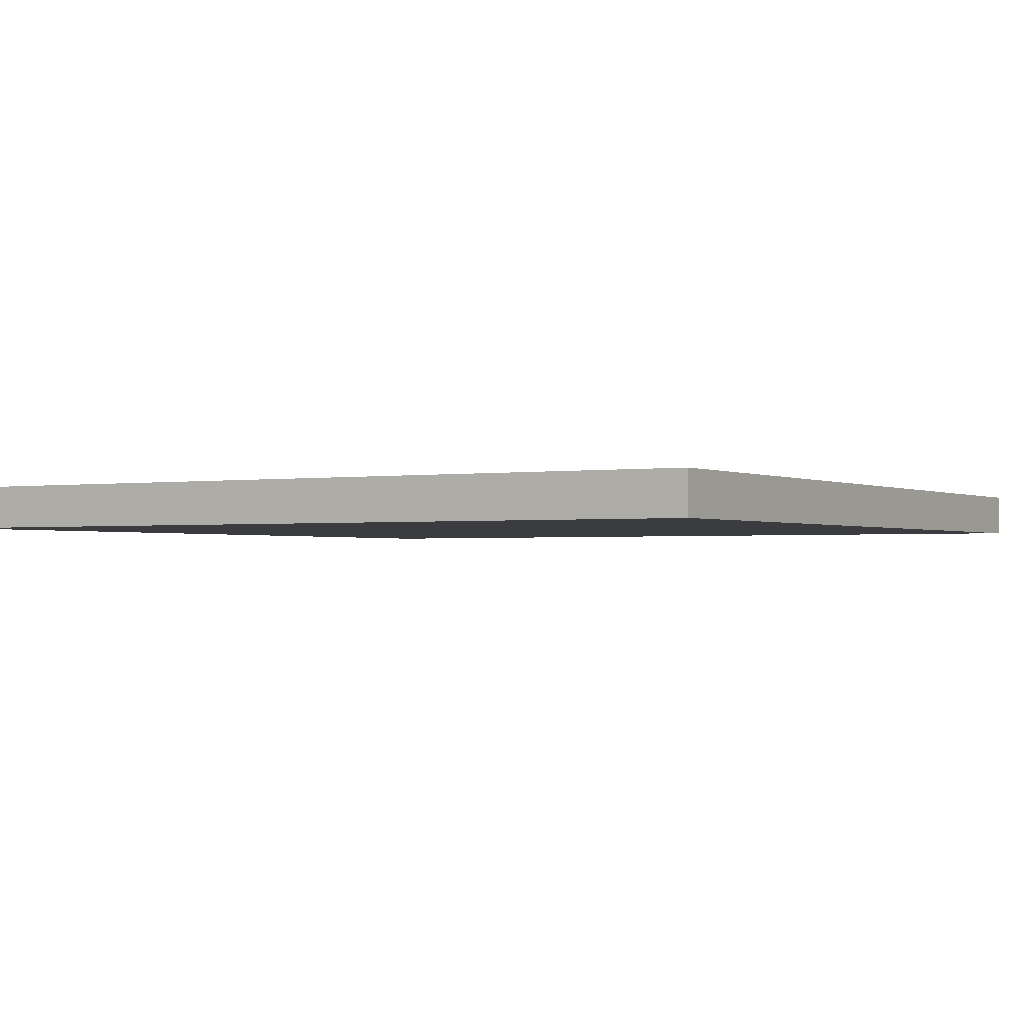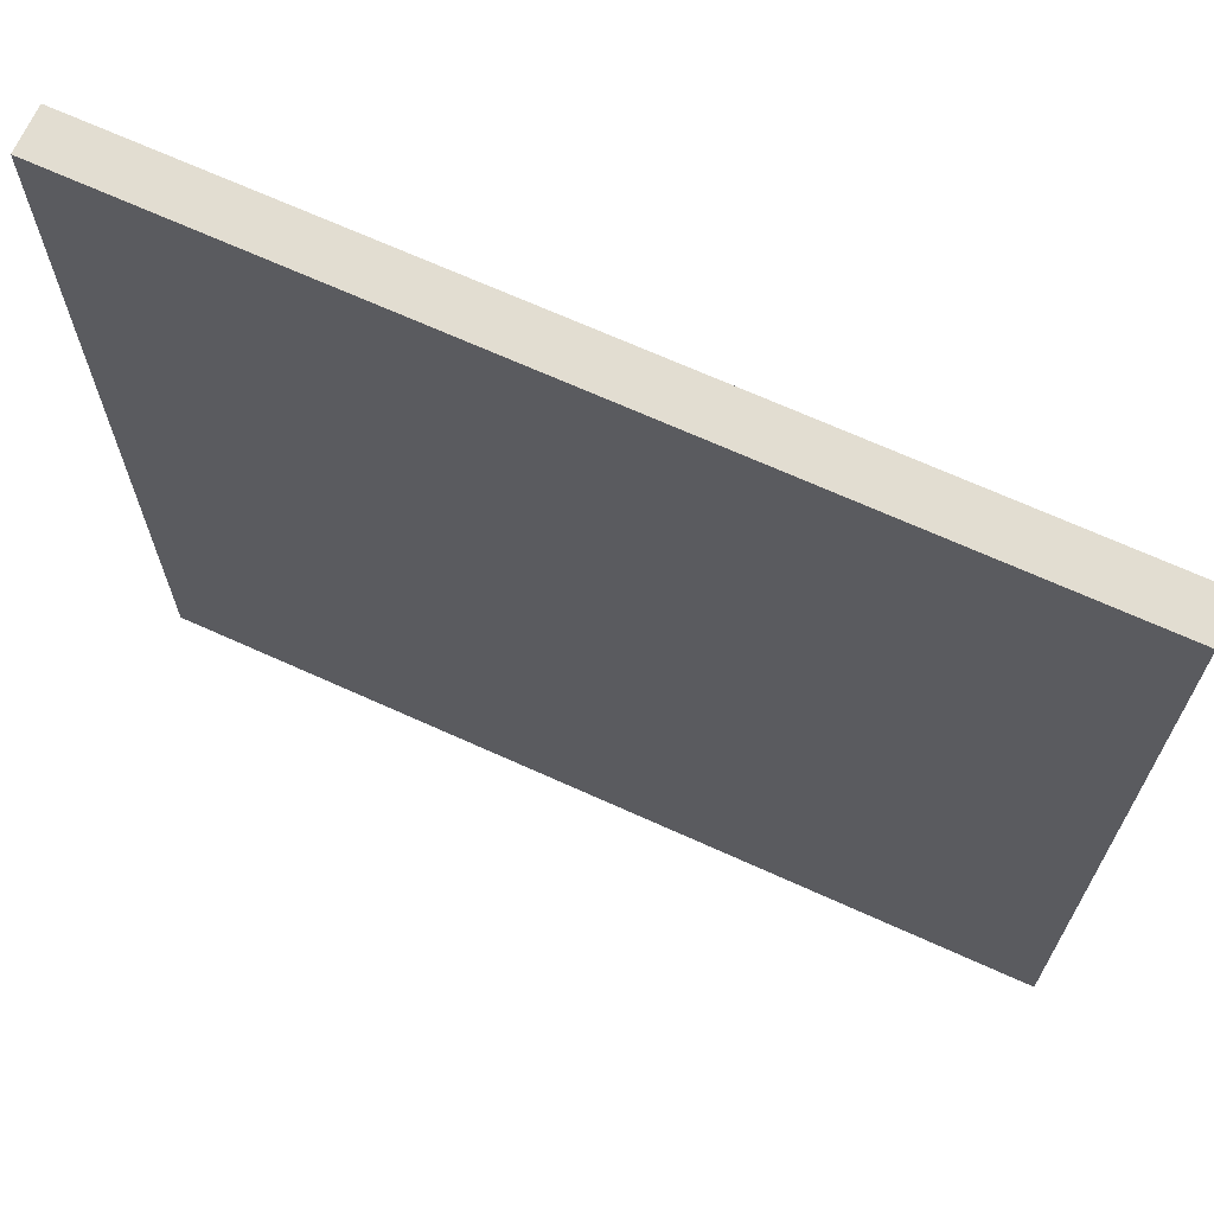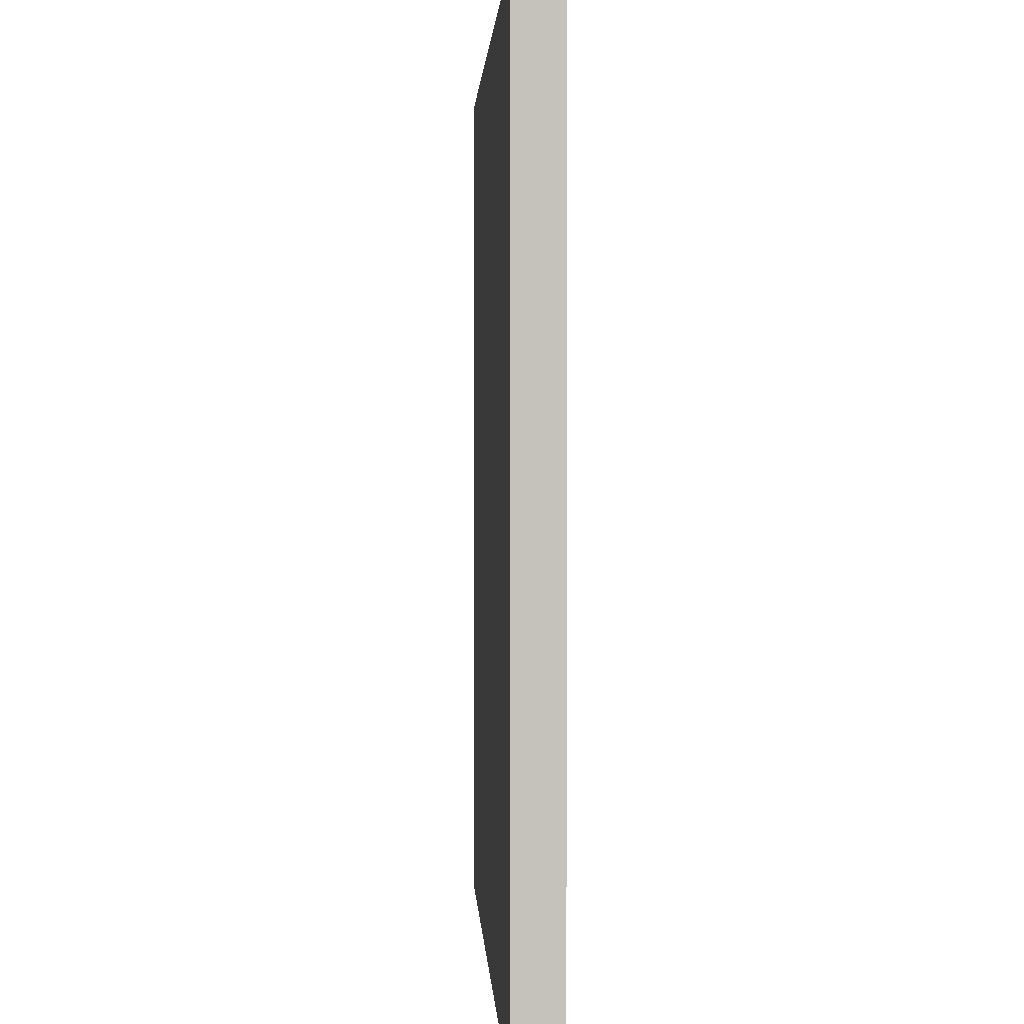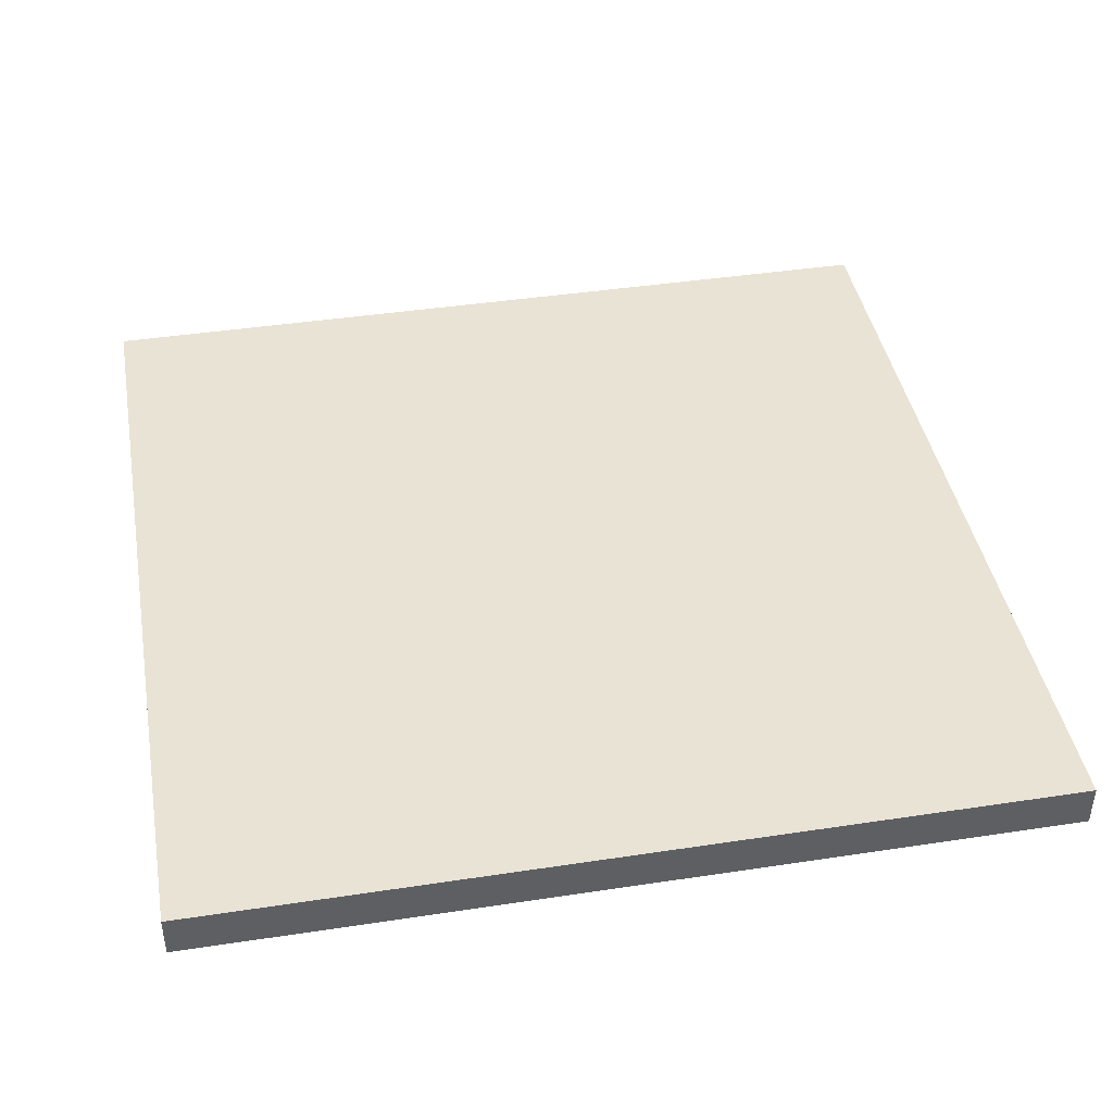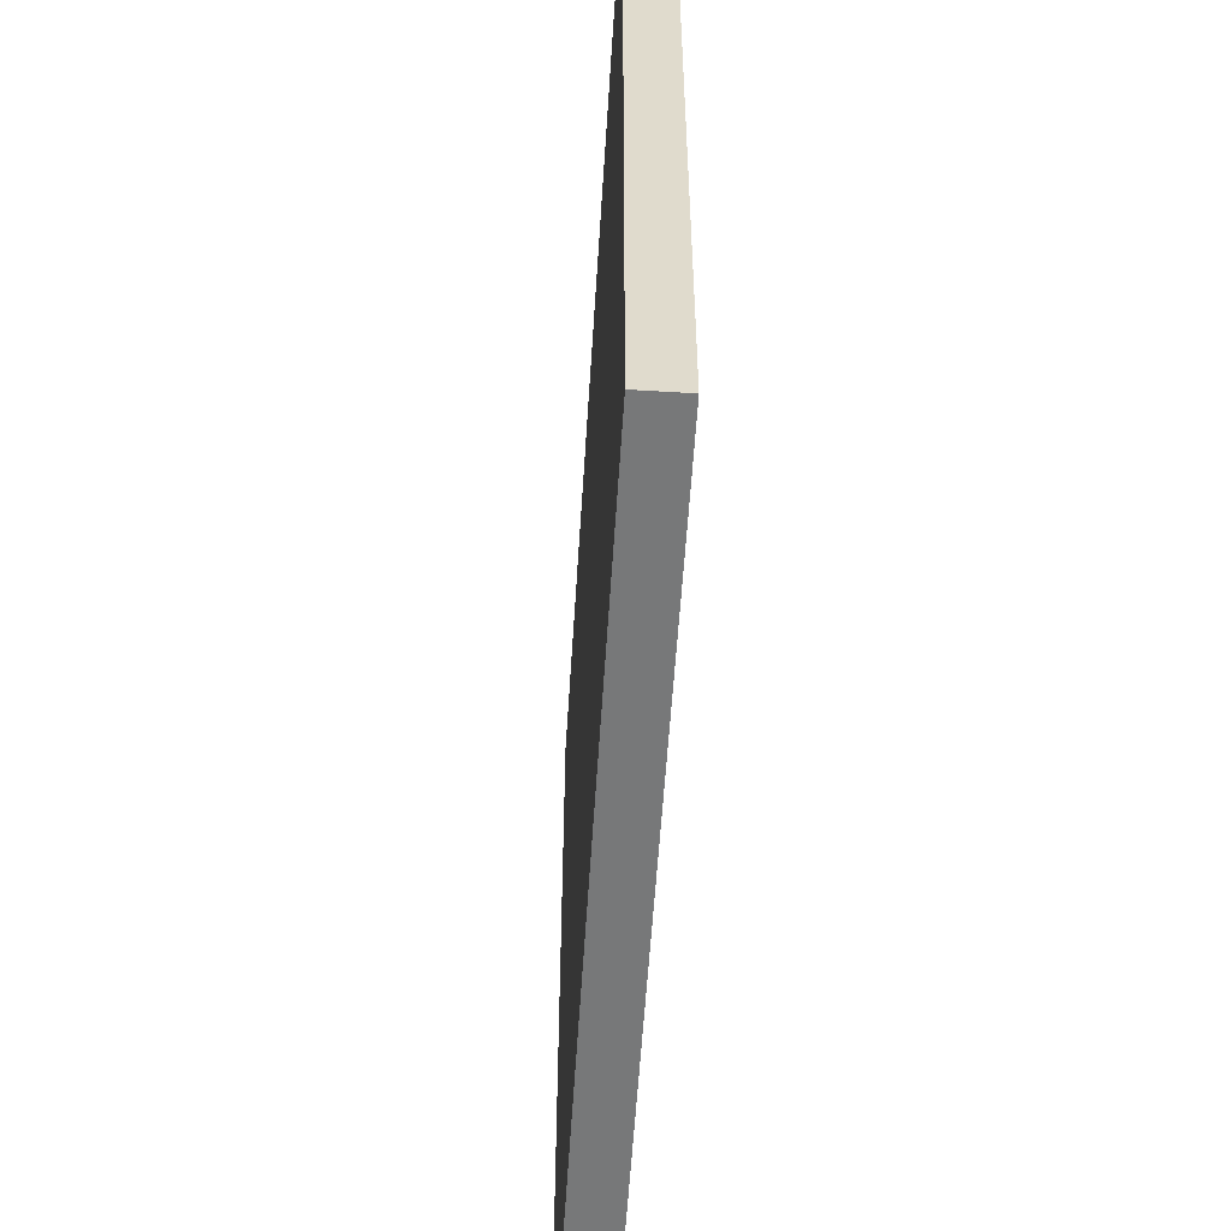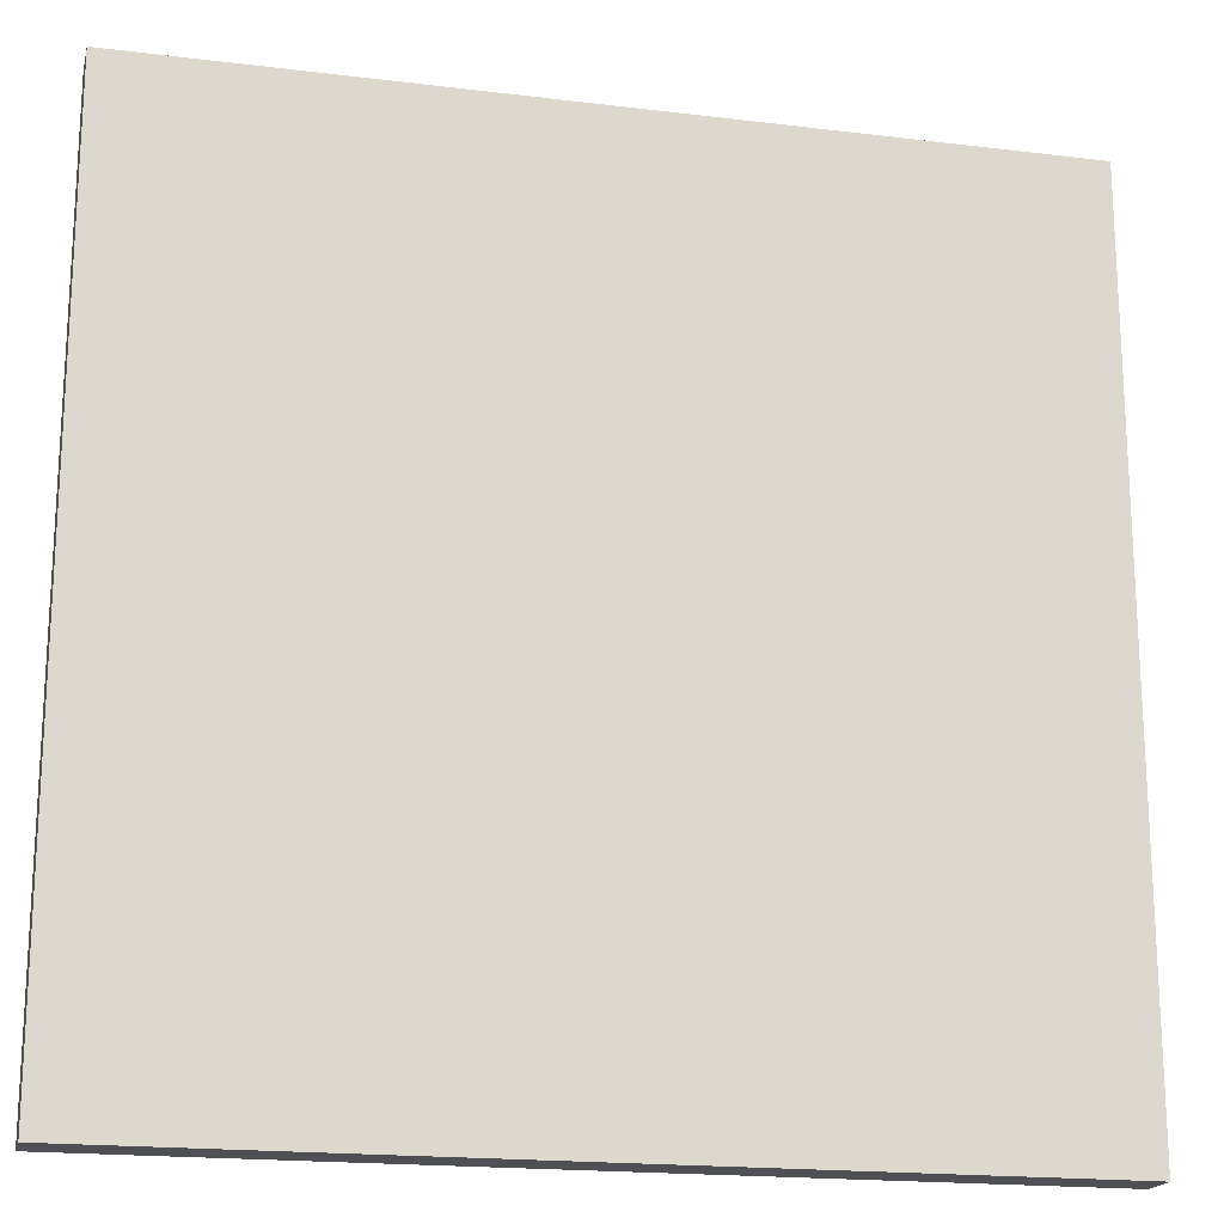
<metadata>
{"format":"obj","ext":"obj","renderer":"f3d","projection":"perspective","resolution":1024,"background":"white","views":[{"elev":-1.6,"azim":120.7,"up":"+Y"},{"elev":68.6,"azim":24.4,"up":"+Z"},{"elev":1.8,"azim":-92.7,"up":"+Z"},{"elev":42.2,"azim":79.7,"up":"+Y"},{"elev":-57.4,"azim":86.4,"up":"+Z"},{"elev":-18.6,"azim":166.8,"up":"+Z"}]}
</metadata>
<code>
g roof-flat-center
v 1 0 1 1 1 1
v -1 0 1 1 1 1
v 1 0.1 1 1 1 1
v -1 0.1 1 1 1 1
v 1 0.1 -1 1 1 1
v 1 0 -1 1 1 1
v -1 0 -1 1 1 1
v -1 0.1 -1 1 1 1
f 3 2 1
f 2 3 4
f 3 6 5
f 6 3 1
f 2 6 1
f 6 2 7
f 8 6 7
f 6 8 5
f 2 8 7
f 8 2 4
f 8 3 5
f 3 8 4
g roof-flat-center
f 3 2 1
f 2 3 4
f 3 6 5
f 6 3 1
f 2 6 1
f 6 2 7
f 8 6 7
f 6 8 5
f 2 8 7
f 8 2 4
f 8 3 5
f 3 8 4

</code>
